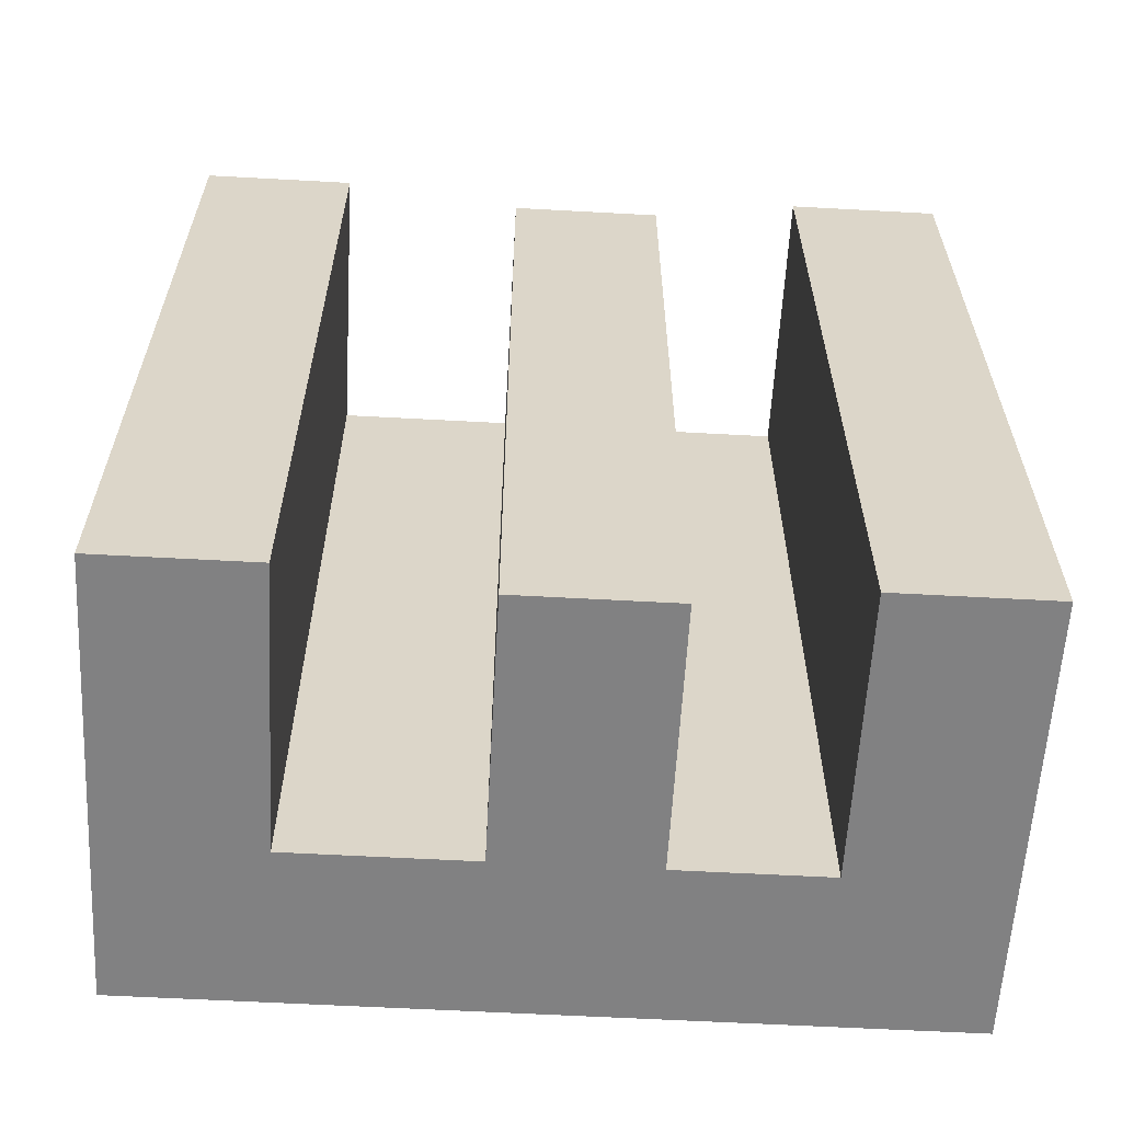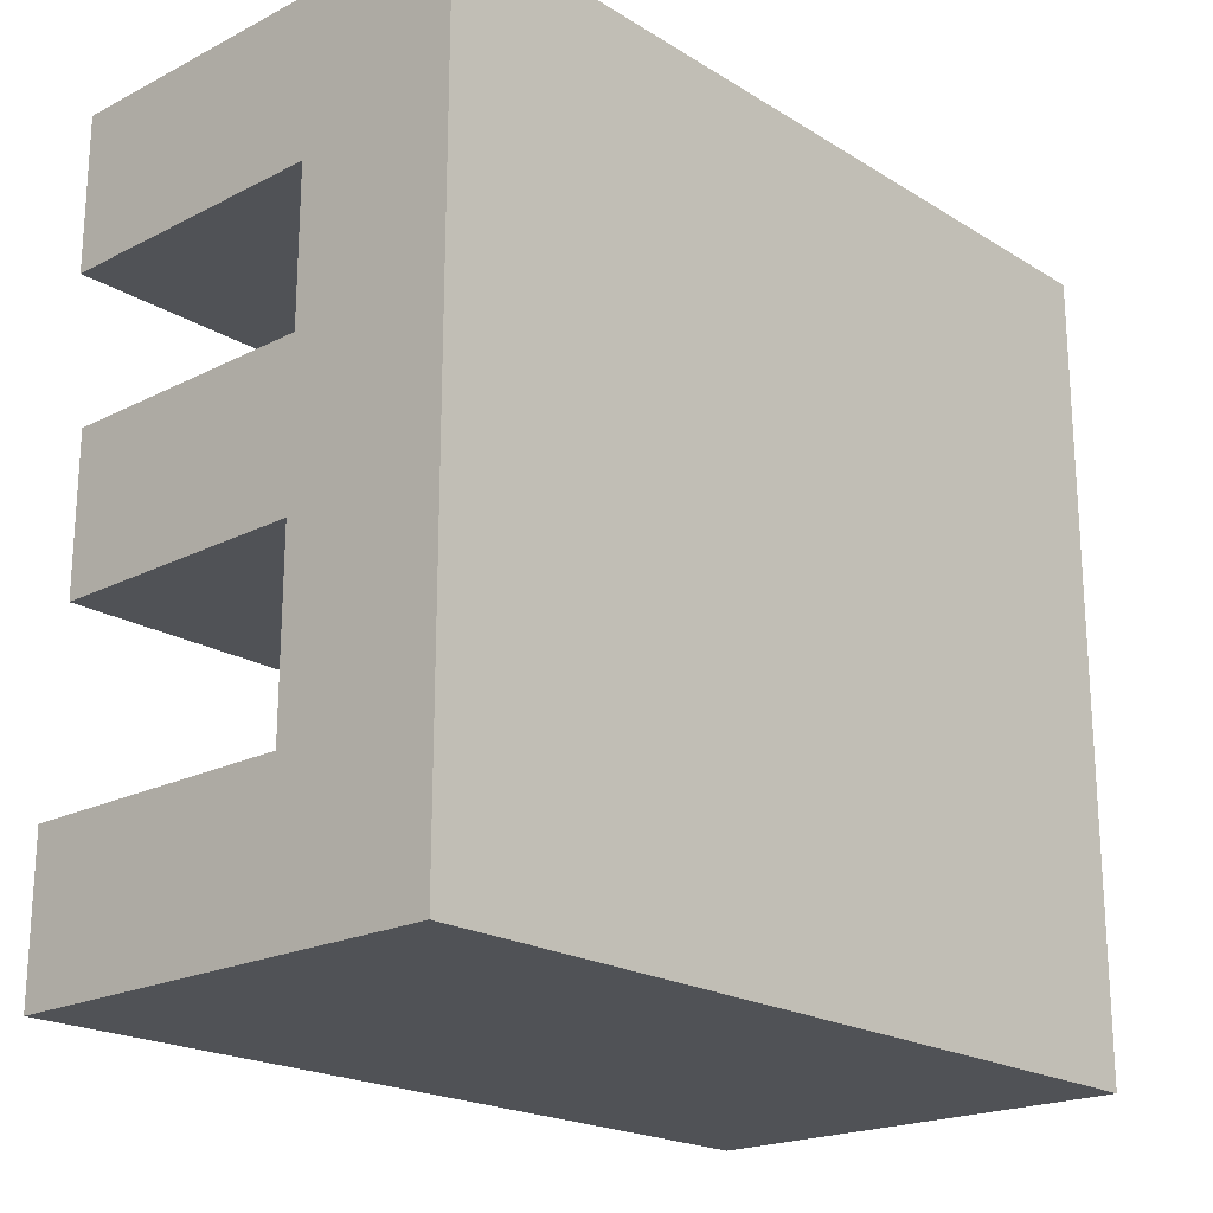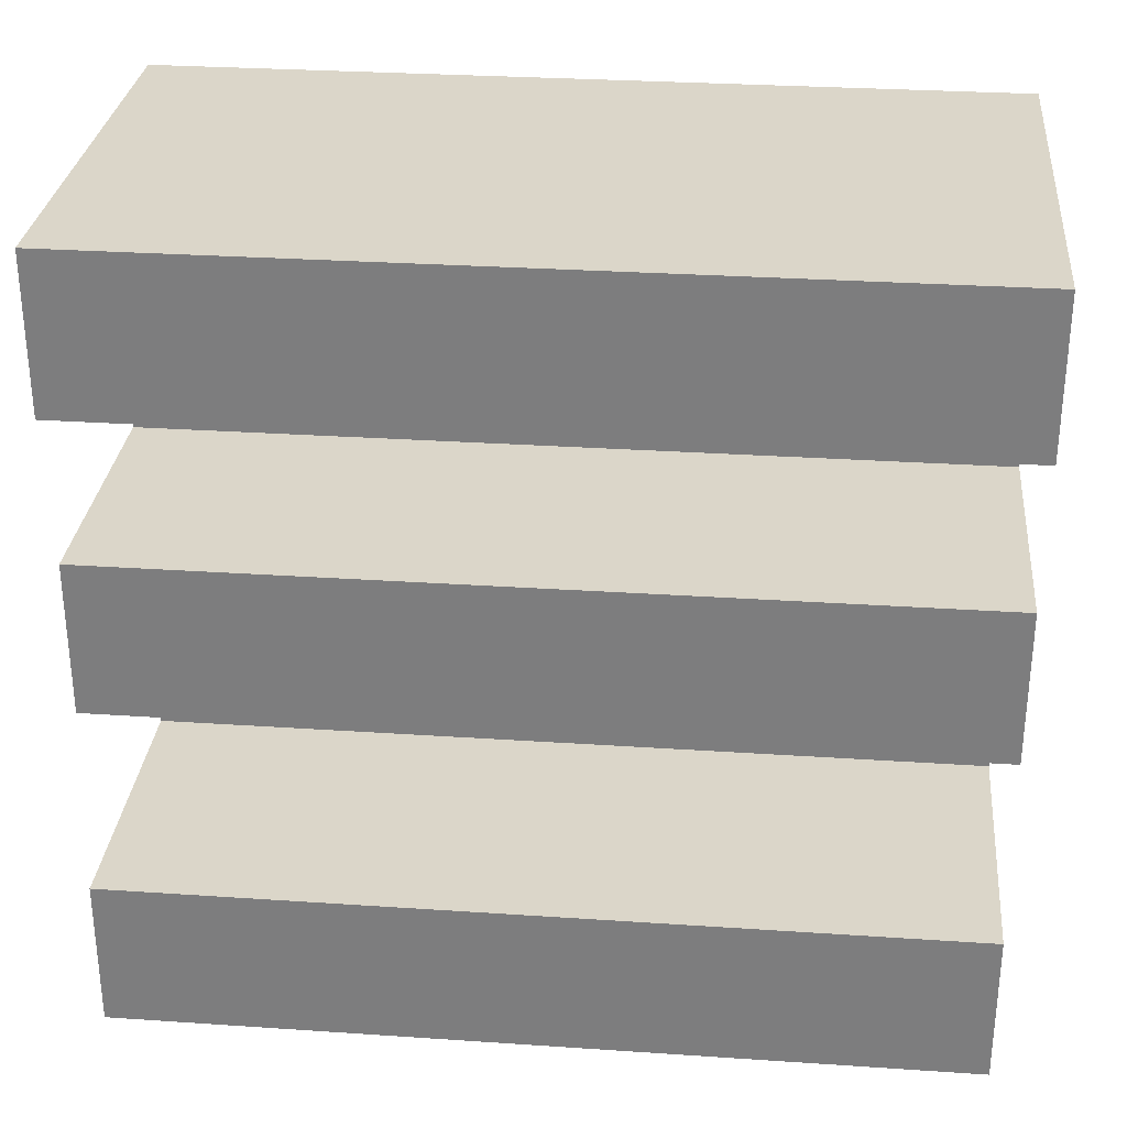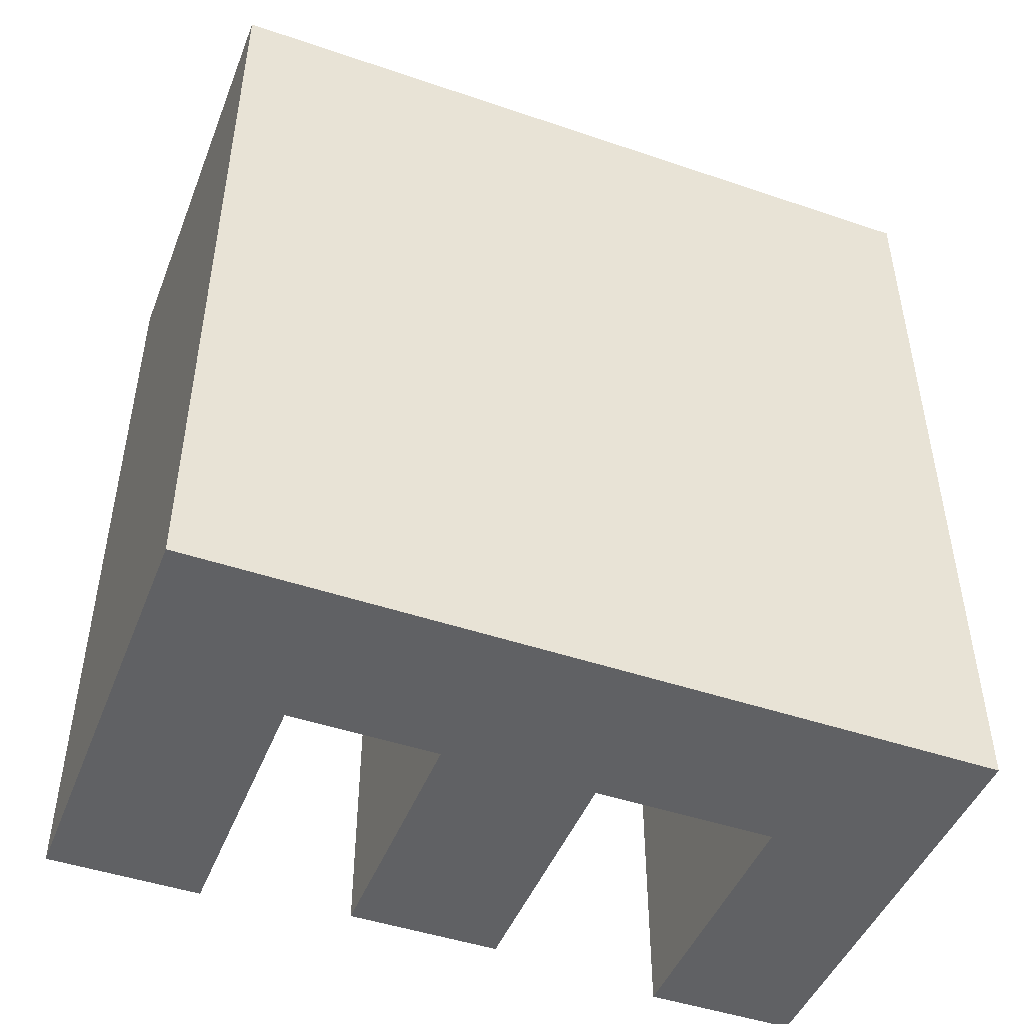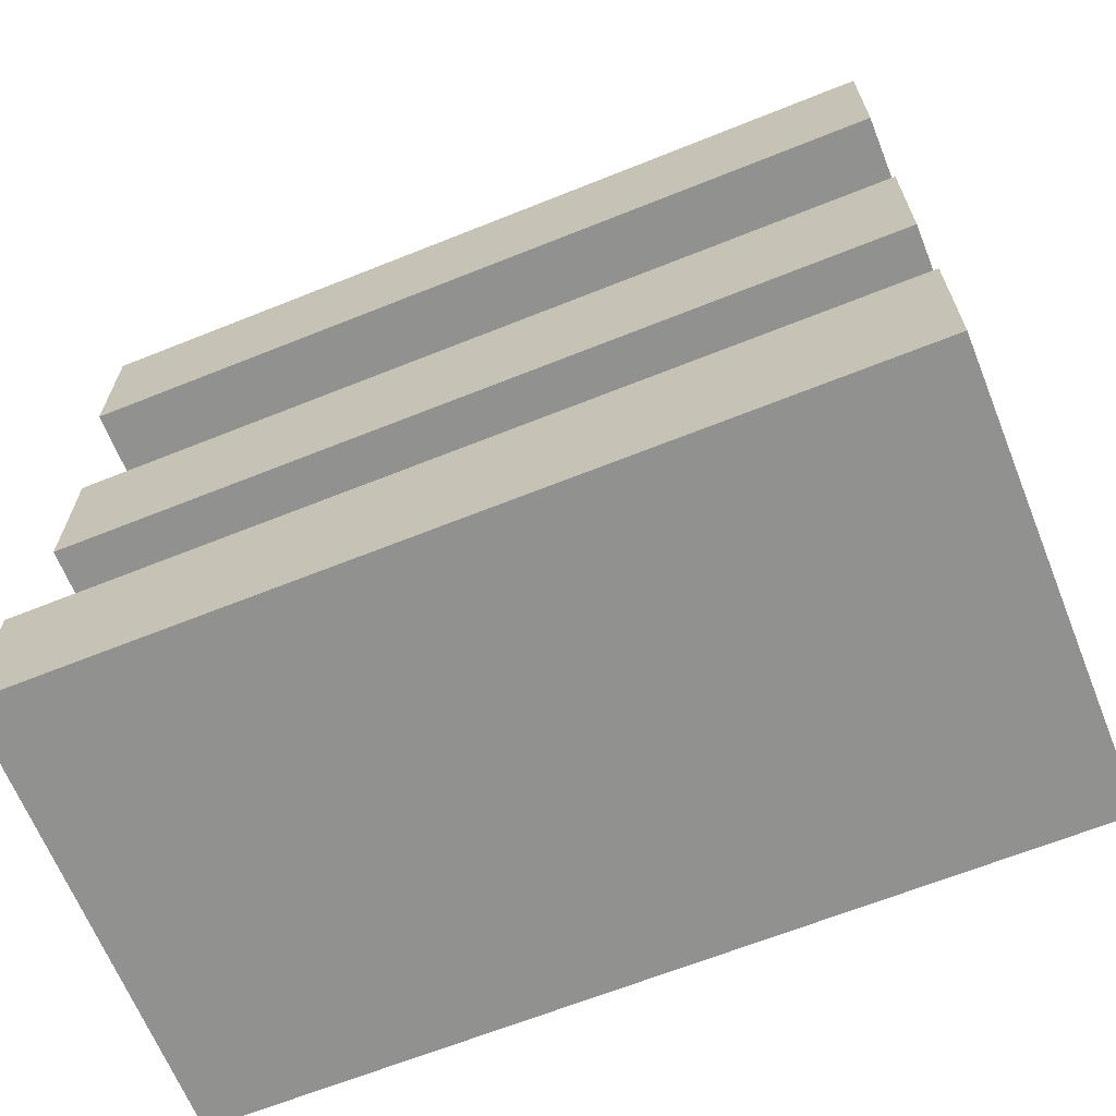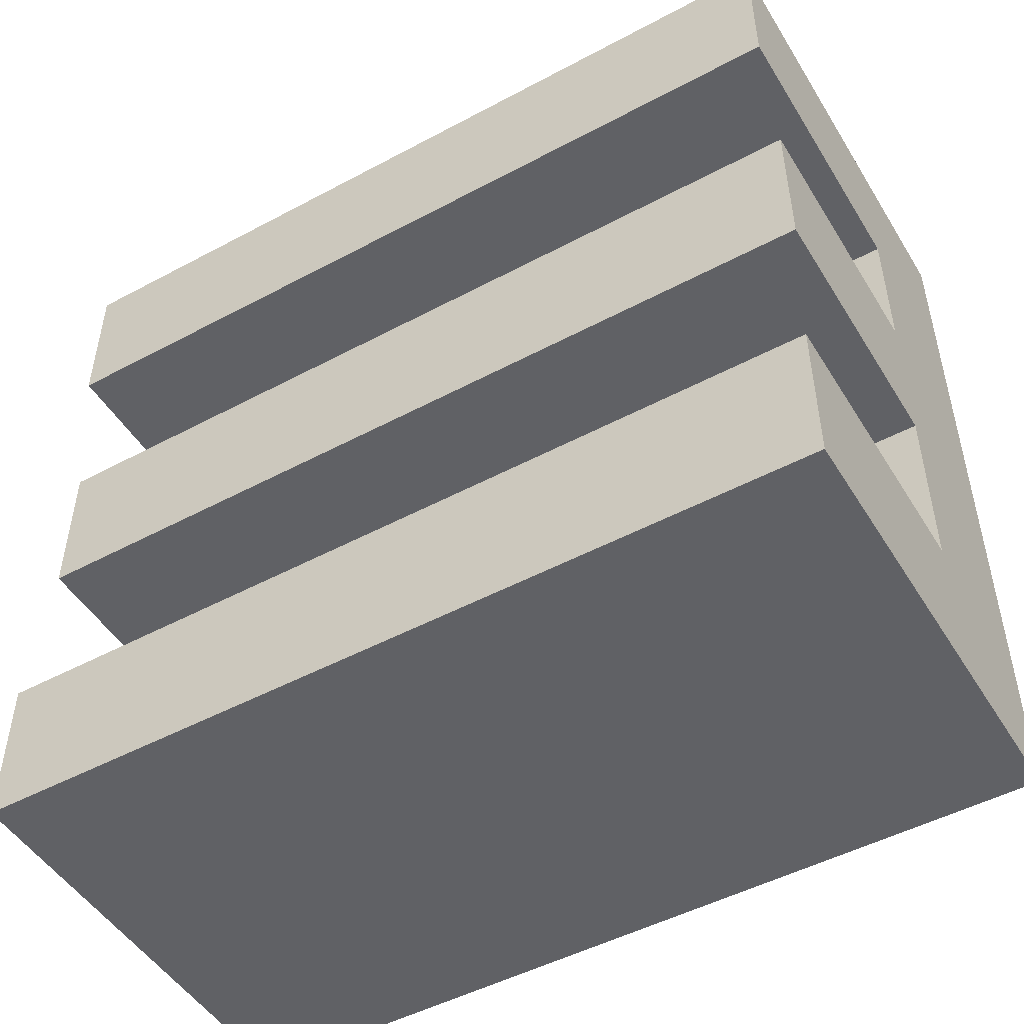
<metadata>
{"format":"obj","ext":"obj","renderer":"f3d","projection":"perspective","resolution":1024,"background":"white","views":[{"elev":-60.4,"azim":86.8,"up":"+Z"},{"elev":-20.7,"azim":-137.6,"up":"+Y"},{"elev":30.0,"azim":95.6,"up":"+Y"},{"elev":-46.8,"azim":-111.1,"up":"+Z"},{"elev":-65.9,"azim":111.9,"up":"+Y"},{"elev":-49.4,"azim":120.6,"up":"+Y"}]}
</metadata>
<code>
o obj_0
v -5.326 		9.457 		20
v -5.326 		9.457 		0
v -5.326 		-9.457 		0
v -5.326 		-9.457 		20
v 5.326 		-9.457 		0
v 5.326 		-9.457 		20
v -1.412 		-5.802 		20
v -1.412 		-1.455 		20
v -1.412 		2.217 		20
v -1.412 		5.785 		20
v 5.326 		-5.802 		20
v 4.876 		-1.455 		0
v 4.876 		-1.455 		20
v -1.412 		-1.455 		0
v 5.326 		5.785 		0
v 5.326 		5.785 		20
v 5.326 		-5.802 		0
v -1.412 		-5.802 		0
v 5.326 		9.457 		0
v 5.326 		9.457 		20
v 4.876 		2.217 		0
v 4.876 		2.217 		20
v -1.412 		5.785 		0
v -1.412 		2.217 		0
g group_0_13165757
f 1 2 4
f 4 2 3
f 5 6 4
f 5 4 3
f 4 8 1
f 7 8 4
f 1 8 9
f 1 9 10
f 6 11 7
f 6 7 4
f 12 13 8
f 12 8 14
f 11 17 18
f 11 18 7
f 19 20 16
f 19 16 15
f 6 5 17
f 6 17 11
f 19 2 20
f 21 22 13
f 21 13 12
f 23 15 10
f 16 10 15
f 15 23 19
f 2 19 23
f 24 21 12
f 24 12 14
f 2 23 24
f 2 24 14
f 18 3 14
f 2 1 20
f 21 24 9
f 21 9 22
f 14 8 7
f 14 7 18
f 23 10 9
f 23 9 24
f 3 18 5
f 2 14 3
f 17 5 18
f 20 1 10
f 20 10 16
f 22 9 8
f 22 8 13

</code>
